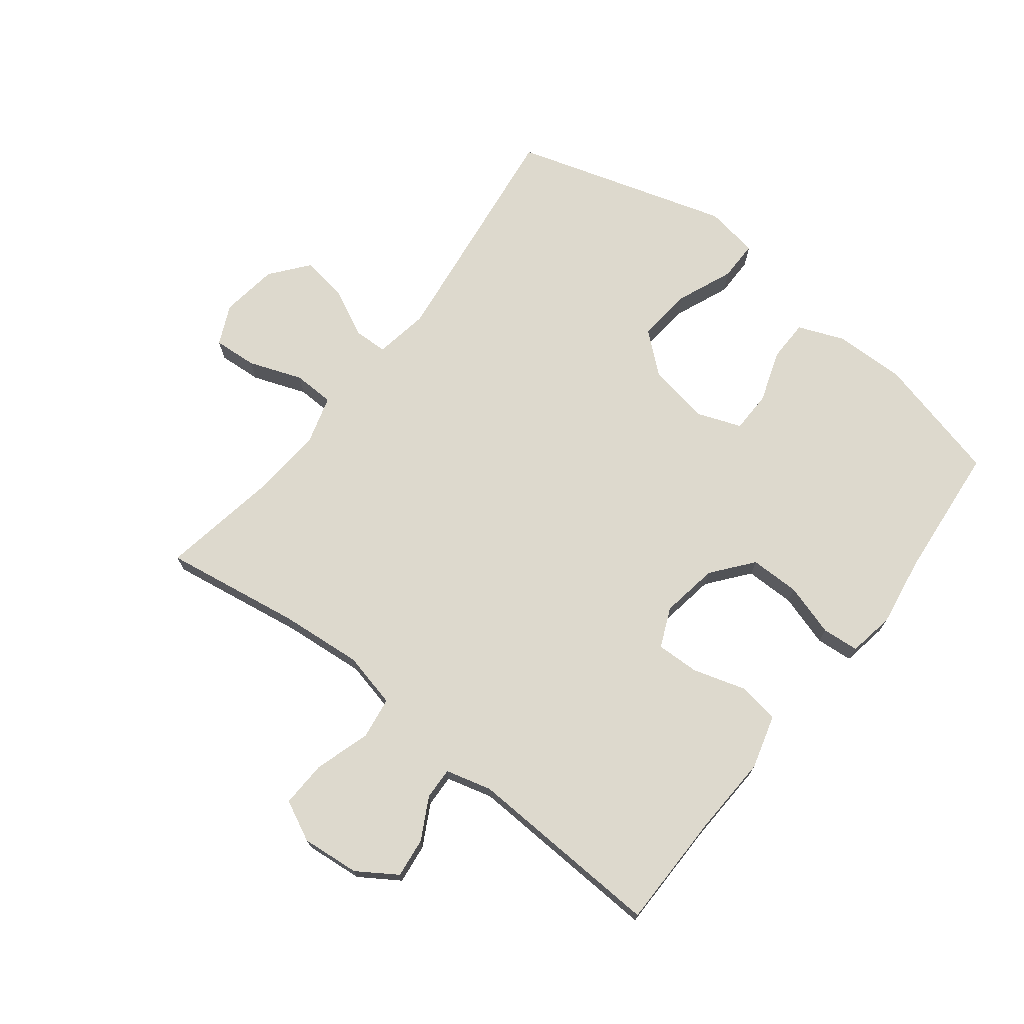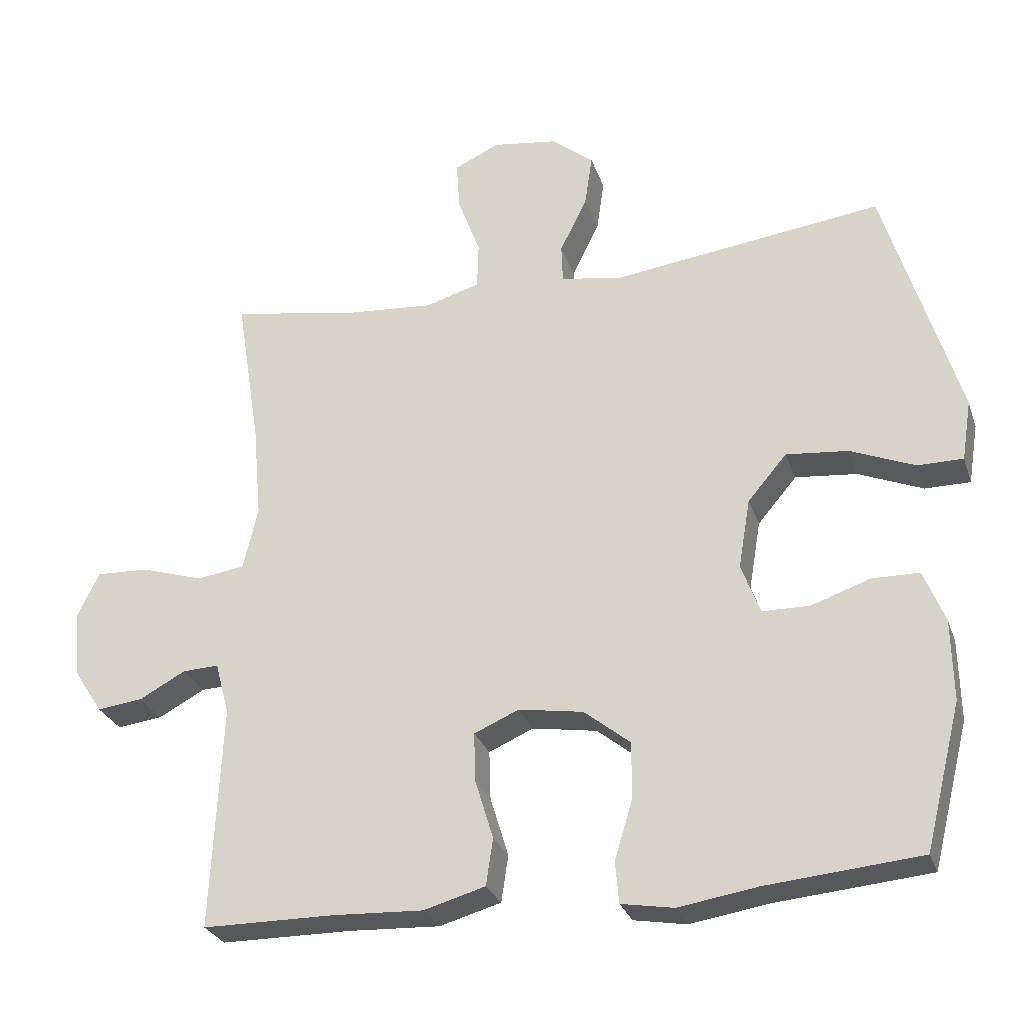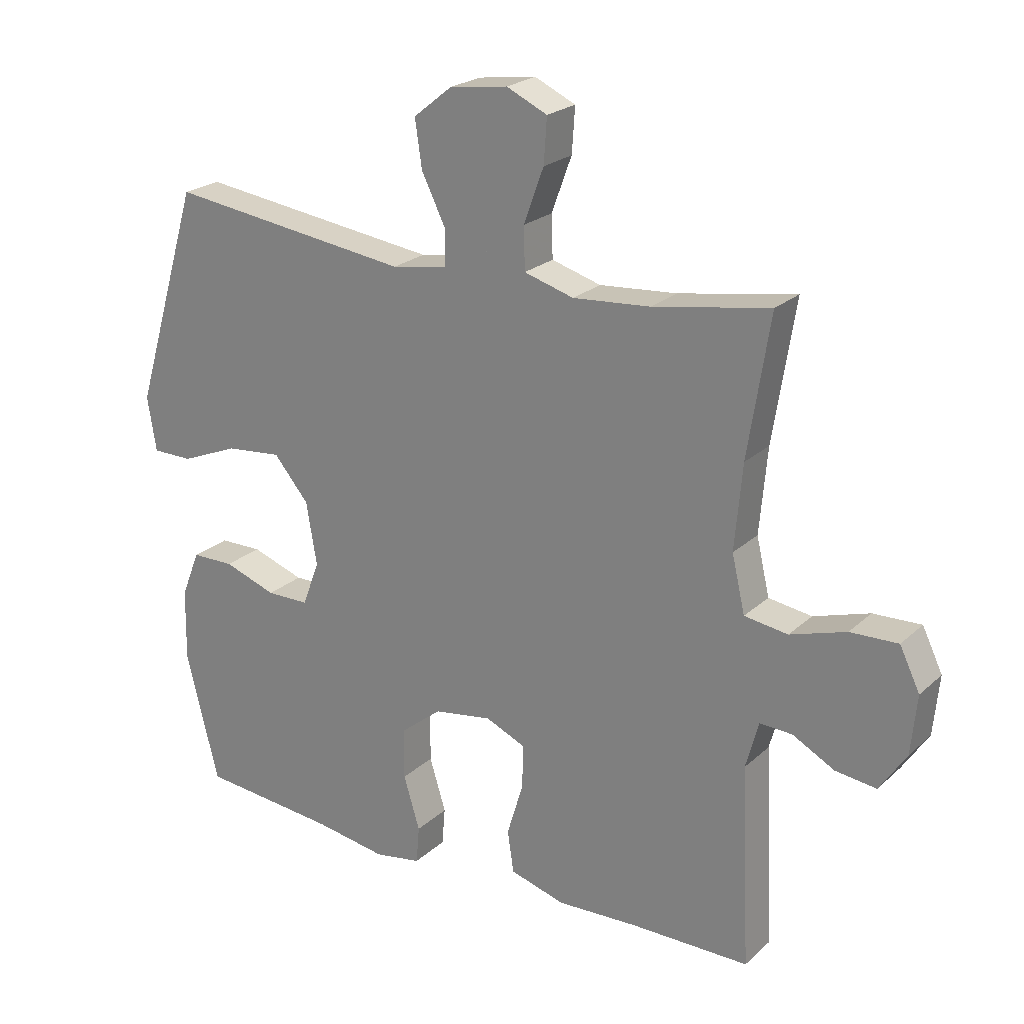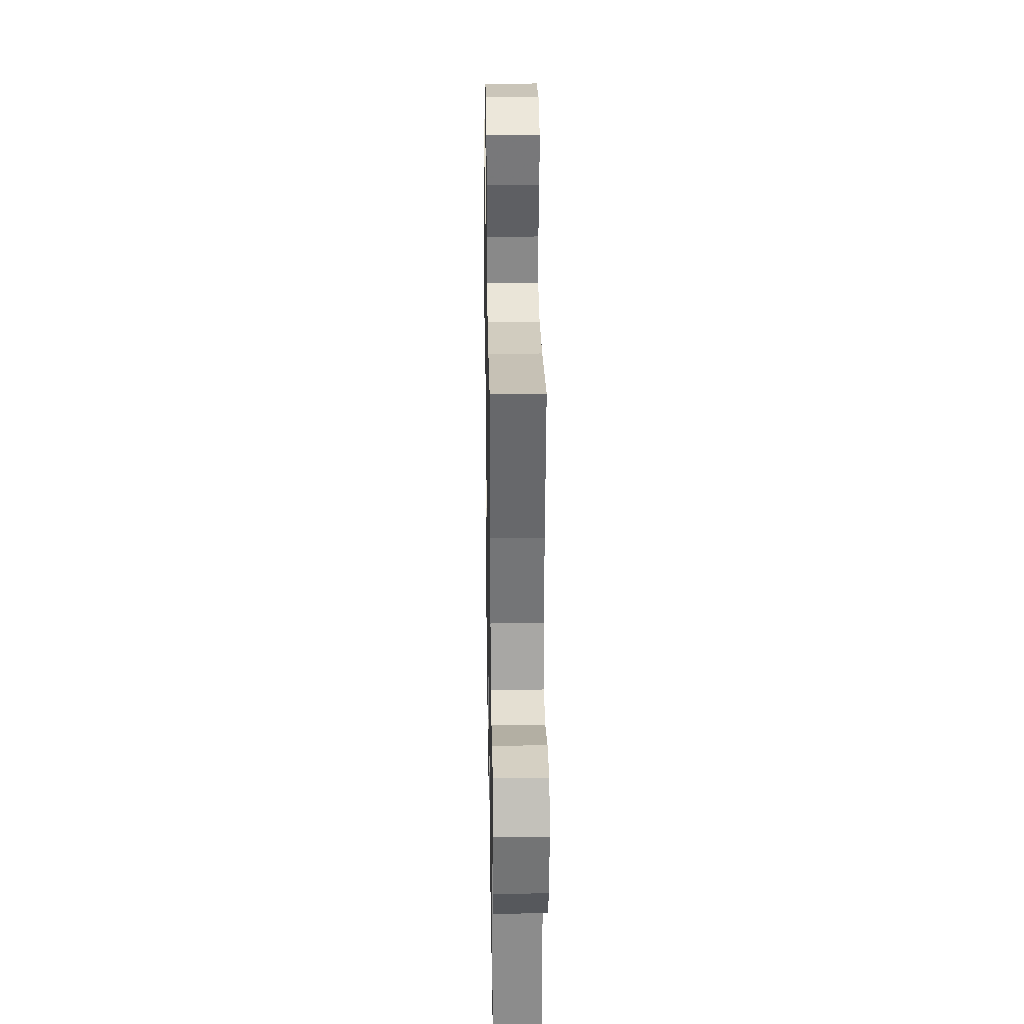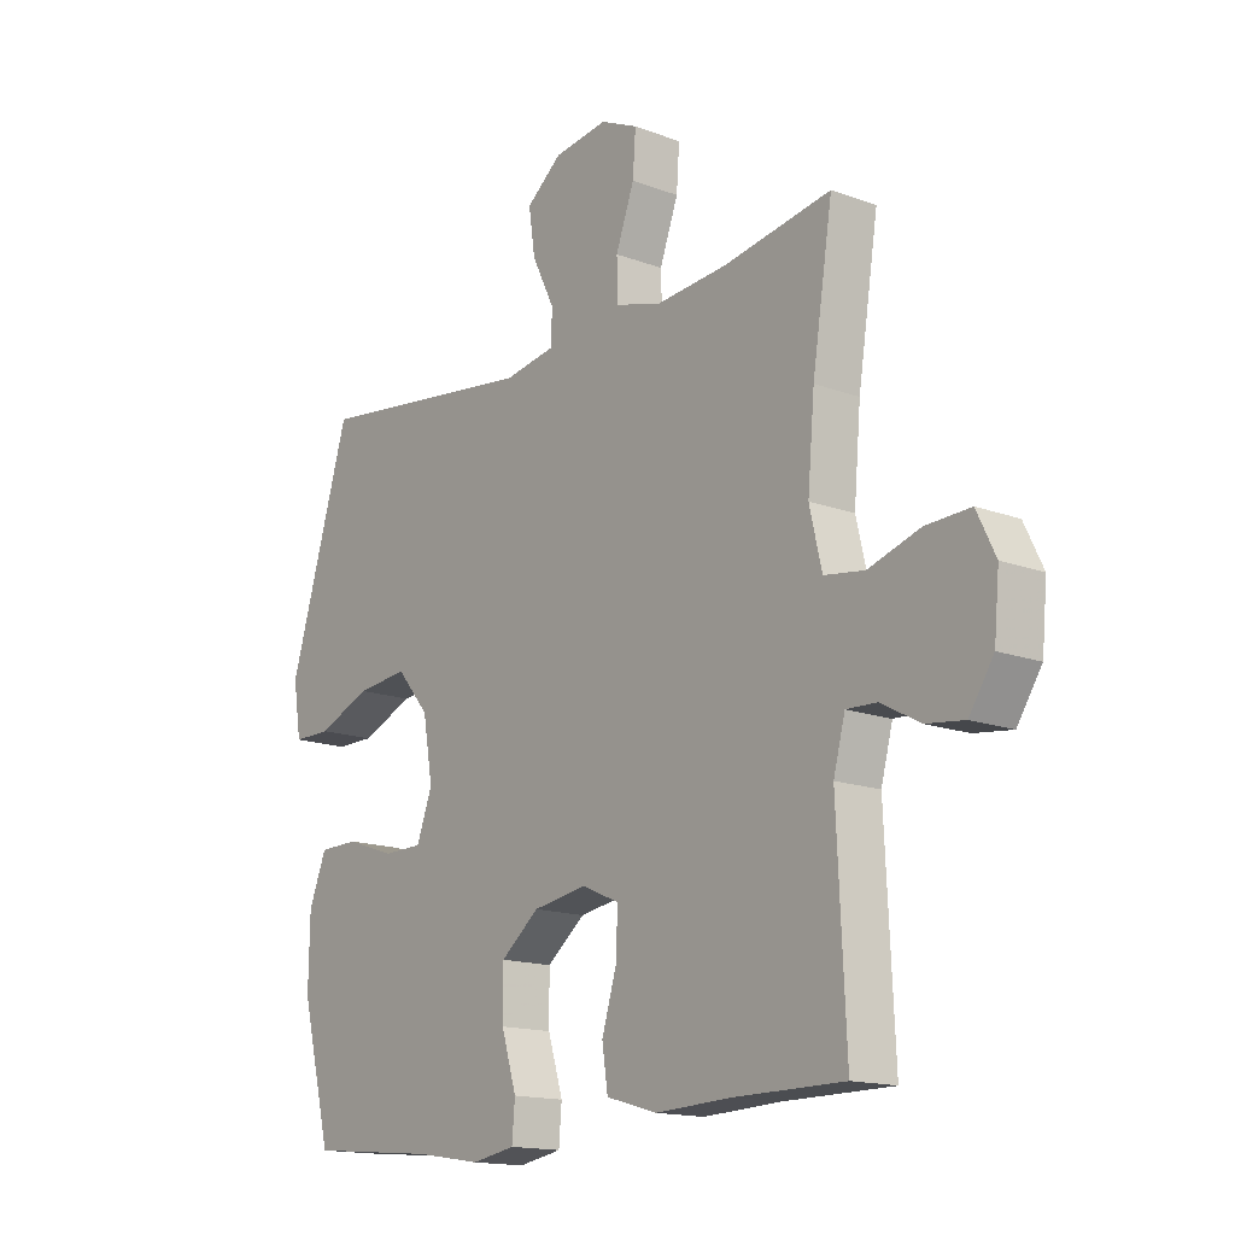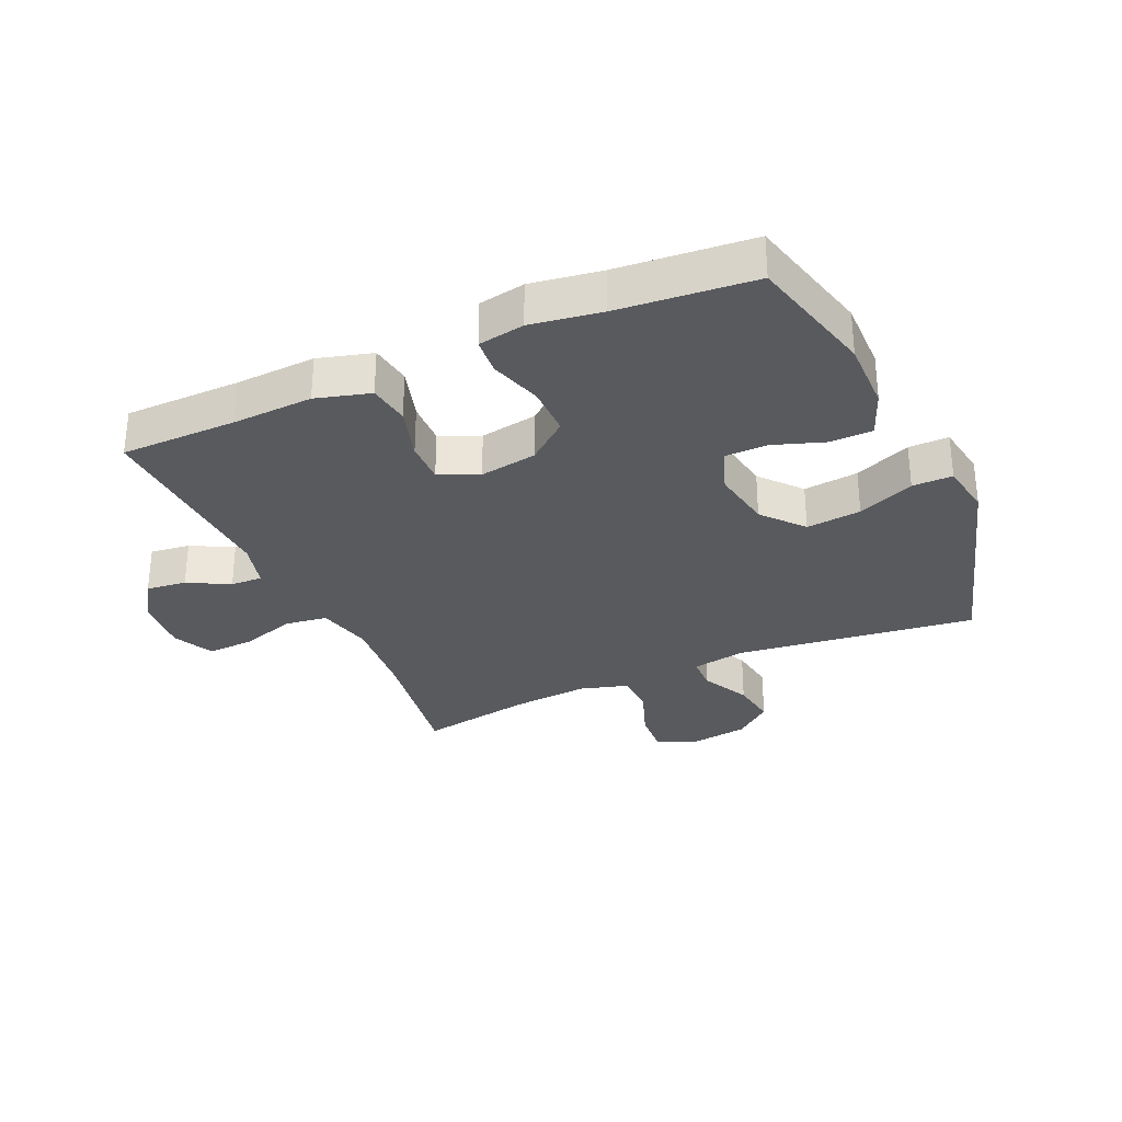
<metadata>
{"format":"obj","ext":"obj","renderer":"f3d","projection":"perspective","resolution":1024,"background":"white","views":[{"elev":71.9,"azim":127.9,"up":"+Y"},{"elev":-27.9,"azim":-163.0,"up":"+Z"},{"elev":22.9,"azim":34.0,"up":"+Z"},{"elev":28.6,"azim":89.0,"up":"+Z"},{"elev":-15.4,"azim":51.7,"up":"+Z"},{"elev":-30.9,"azim":-155.7,"up":"+Y"}]}
</metadata>
<code>
v -0.5 0.07 0.5
v -0.112 0.07 0.45
v -0.024 0.07 0.465
v -0.022 0.07 0.52
v -0.061 0.07 0.599
v -0.072 0.07 0.674
v -0.011 0.07 0.723
v 0.082 0.07 0.736
v 0.147 0.07 0.706
v 0.142 0.07 0.635
v 0.11 0.07 0.548
v 0.112 0.07 0.481
v 0.191 0.07 0.458
v 0.314 0.07 0.468
v 0.5 0.07 0.5
v 0.465 0.07 0.278
v 0.453 0.07 0.143
v 0.474 0.07 0.053
v 0.543 0.07 0.043
v 0.632 0.07 0.071
v 0.708 0.07 0.074
v 0.74 0.07 0.008
v 0.731 0.07 -0.086
v 0.689 0.07 -0.15
v 0.624 0.07 -0.142
v 0.557 0.07 -0.106
v 0.505 0.07 -0.104
v 0.485 0.07 -0.179
v 0.5 0.07 -0.5
v 0.312 0.07 -0.501
v 0.181 0.07 -0.507
v 0.093 0.07 -0.482
v 0.083 0.07 -0.415
v 0.109 0.07 -0.329
v 0.111 0.07 -0.259
v 0.047 0.07 -0.231
v -0.046 0.07 -0.246
v -0.112 0.07 -0.299
v -0.112 0.07 -0.38
v -0.086 0.07 -0.465
v -0.091 0.07 -0.525
v -0.166 0.07 -0.538
v -0.28 0.07 -0.52
v -0.5 0.07 -0.5
v -0.552 0.07 -0.293
v -0.55 0.07 -0.177
v -0.52 0.07 -0.102
v -0.452 0.07 -0.101
v -0.368 0.07 -0.13
v -0.3 0.07 -0.129
v -0.273 0.07 -0.057
v -0.29 0.07 0.043
v -0.346 0.07 0.109
v -0.435 0.07 0.1
v -0.527 0.07 0.062
v -0.592 0.07 0.062
v -0.606 0.07 0.149
v -0.5 0 0.5
v -0.112 0 0.45
v -0.024 0 0.465
v -0.022 0 0.52
v -0.061 0 0.599
v -0.072 0 0.674
v -0.011 0 0.723
v 0.082 0 0.736
v 0.147 0 0.706
v 0.142 0 0.635
v 0.11 0 0.548
v 0.112 0 0.481
v 0.191 0 0.458
v 0.314 0 0.468
v 0.5 0 0.5
v 0.465 0 0.278
v 0.453 0 0.143
v 0.474 0 0.053
v 0.543 0 0.043
v 0.632 0 0.071
v 0.708 0 0.074
v 0.74 0 0.008
v 0.731 0 -0.086
v 0.689 0 -0.15
v 0.624 0 -0.142
v 0.557 0 -0.106
v 0.505 0 -0.104
v 0.485 0 -0.179
v 0.5 0 -0.5
v 0.312 0 -0.501
v 0.181 0 -0.507
v 0.093 0 -0.482
v 0.083 0 -0.415
v 0.109 0 -0.329
v 0.111 0 -0.259
v 0.047 0 -0.231
v -0.046 0 -0.246
v -0.112 0 -0.299
v -0.112 0 -0.38
v -0.086 0 -0.465
v -0.091 0 -0.525
v -0.166 0 -0.538
v -0.28 0 -0.52
v -0.5 0 -0.5
v -0.552 0 -0.293
v -0.55 0 -0.177
v -0.52 0 -0.102
v -0.452 0 -0.101
v -0.368 0 -0.13
v -0.3 0 -0.129
v -0.273 0 -0.057
v -0.29 0 0.043
v -0.346 0 0.109
v -0.435 0 0.1
v -0.527 0 0.062
v -0.592 0 0.062
v -0.606 0 0.149
f 57 1 2
f 56 57 2
f 55 56 2
f 54 55 2
f 53 54 2 3
f 52 53 3
f 51 52 3
f 50 51 3
f 47 48 49
f 46 47 49
f 45 46 49
f 44 45 49
f 43 44 49
f 43 49 50
f 42 43 50
f 41 42 50
f 40 41 50
f 39 40 50
f 38 39 50
f 37 38 50 3
f 32 33 34
f 31 32 34
f 30 31 34
f 30 34 35
f 29 30 35
f 28 29 35
f 27 28 35 36
f 24 25 26
f 23 24 26
f 22 23 26
f 21 22 26
f 20 21 26
f 19 20 26
f 18 19 26 27
f 37 3 4
f 36 37 4
f 27 36 4
f 18 27 4
f 17 18 4
f 9 10 11
f 8 9 11
f 7 8 11
f 6 7 11
f 5 6 11
f 4 5 11
f 4 11 12
f 4 12 13
f 17 4 13
f 16 17 13
f 16 13 14
f 14 15 16
f 59 58 114
f 59 114 113
f 59 113 112
f 59 112 111
f 60 59 111 110
f 60 110 109
f 60 109 108
f 60 108 107
f 106 105 104
f 106 104 103
f 106 103 102
f 106 102 101
f 106 101 100
f 107 106 100
f 107 100 99
f 107 99 98
f 107 98 97
f 107 97 96
f 107 96 95
f 60 107 95 94
f 91 90 89
f 91 89 88
f 91 88 87
f 92 91 87
f 92 87 86
f 92 86 85
f 93 92 85 84
f 83 82 81
f 83 81 80
f 83 80 79
f 83 79 78
f 83 78 77
f 83 77 76
f 84 83 76 75
f 61 60 94
f 61 94 93
f 61 93 84
f 61 84 75
f 61 75 74
f 68 67 66
f 68 66 65
f 68 65 64
f 68 64 63
f 68 63 62
f 68 62 61
f 69 68 61
f 70 69 61
f 70 61 74
f 70 74 73
f 71 70 73
f 73 72 71
f 1 58 59 2
f 2 59 60 3
f 3 60 61 4
f 4 61 62 5
f 5 62 63 6
f 6 63 64 7
f 7 64 65 8
f 8 65 66 9
f 9 66 67 10
f 10 67 68 11
f 11 68 69 12
f 12 69 70 13
f 13 70 71 14
f 14 71 72 15
f 15 72 73 16
f 16 73 74 17
f 17 74 75 18
f 18 75 76 19
f 19 76 77 20
f 20 77 78 21
f 21 78 79 22
f 22 79 80 23
f 23 80 81 24
f 24 81 82 25
f 25 82 83 26
f 26 83 84 27
f 27 84 85 28
f 28 85 86 29
f 29 86 87 30
f 30 87 88 31
f 31 88 89 32
f 32 89 90 33
f 33 90 91 34
f 34 91 92 35
f 35 92 93 36
f 36 93 94 37
f 37 94 95 38
f 38 95 96 39
f 39 96 97 40
f 40 97 98 41
f 41 98 99 42
f 42 99 100 43
f 43 100 101 44
f 44 101 102 45
f 45 102 103 46
f 46 103 104 47
f 47 104 105 48
f 48 105 106 49
f 49 106 107 50
f 50 107 108 51
f 51 108 109 52
f 52 109 110 53
f 53 110 111 54
f 54 111 112 55
f 55 112 113 56
f 56 113 114 57
f 57 114 58 1

</code>
